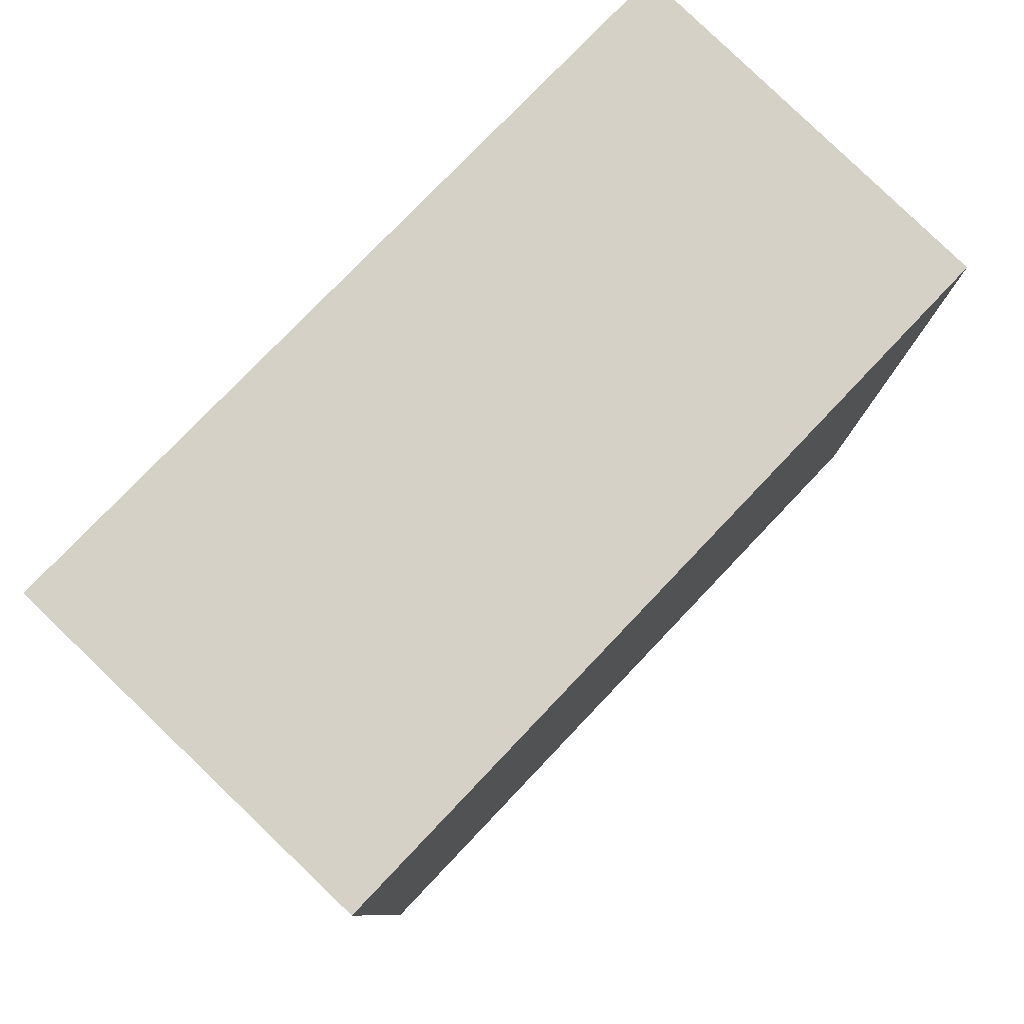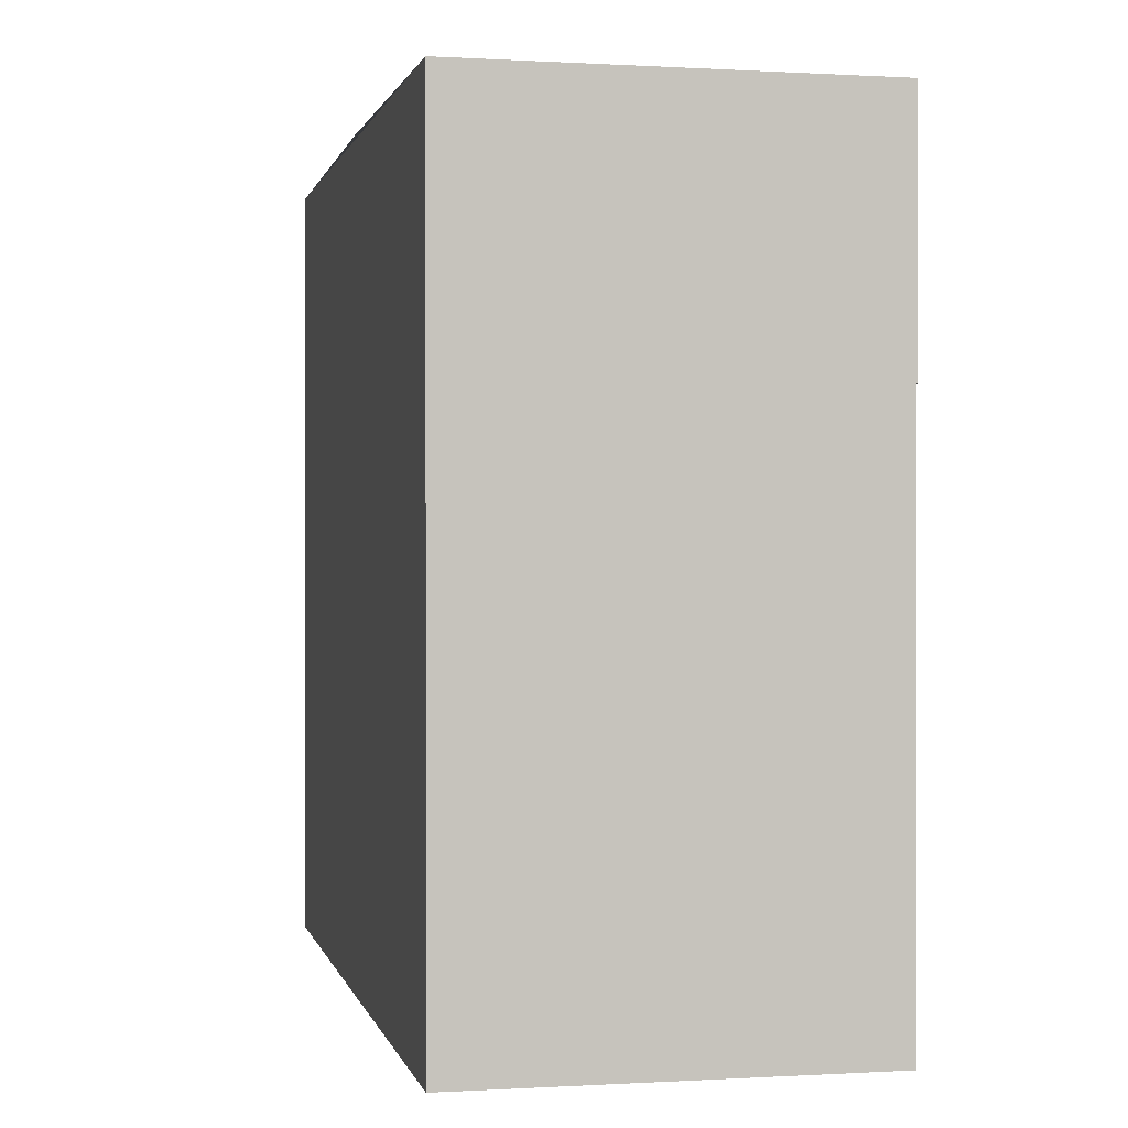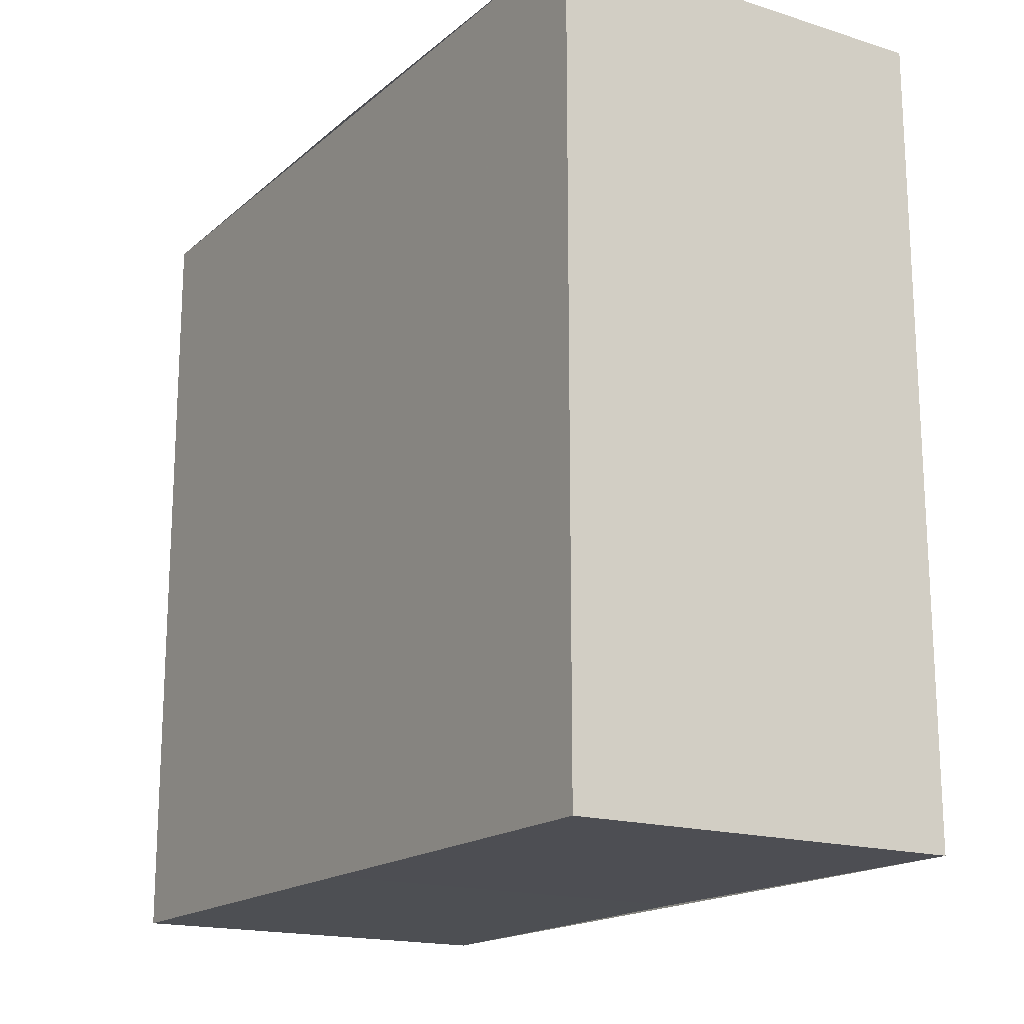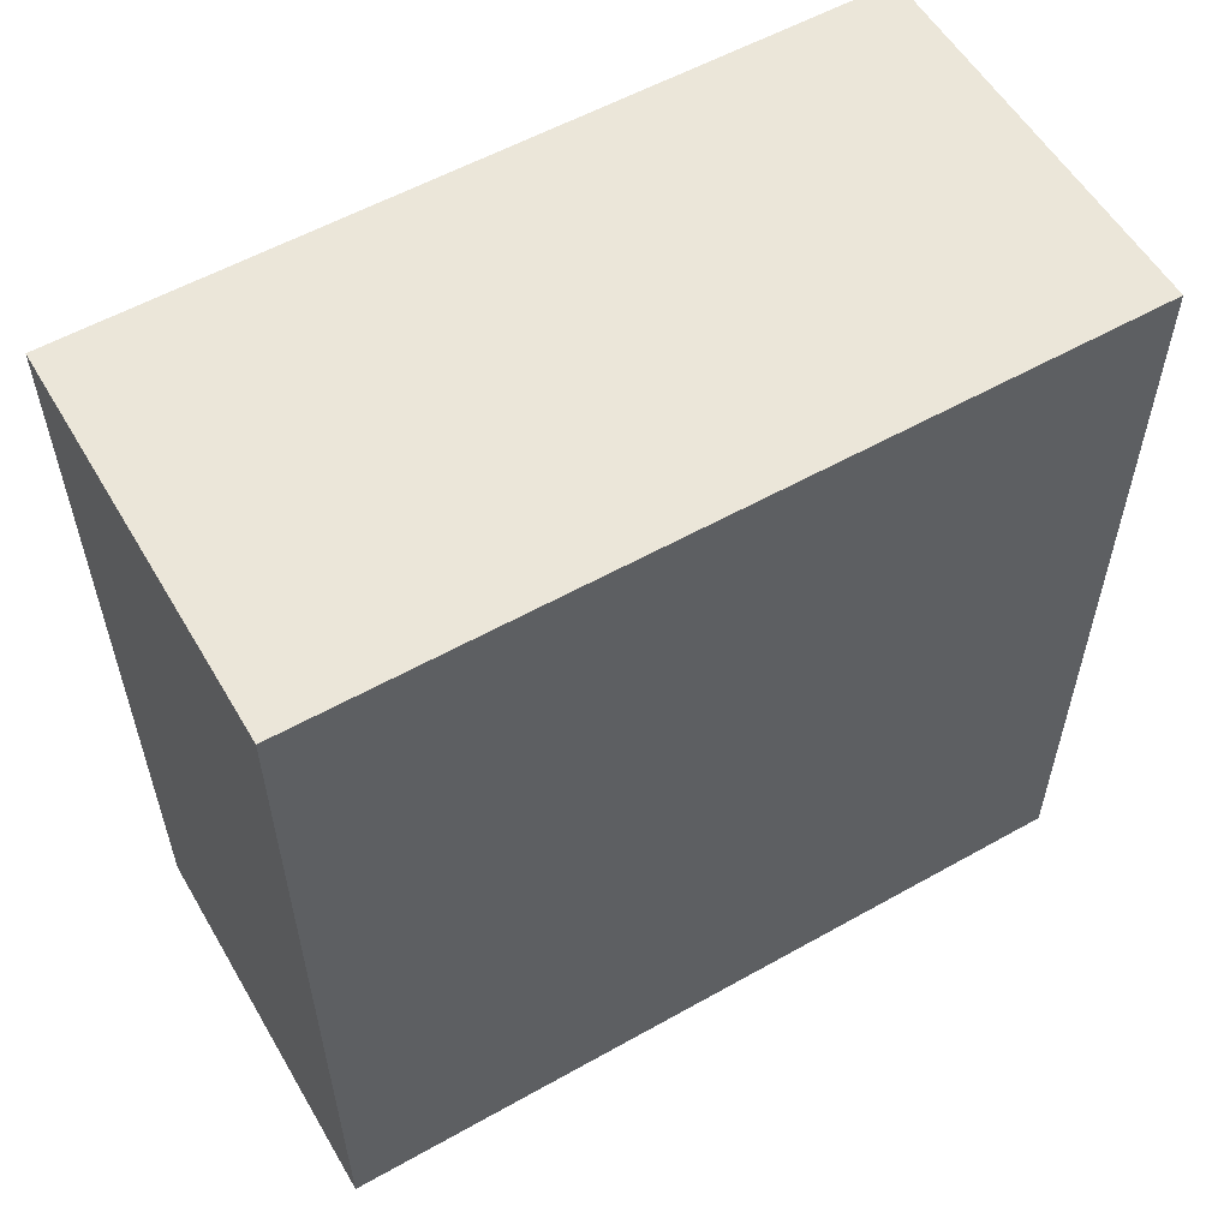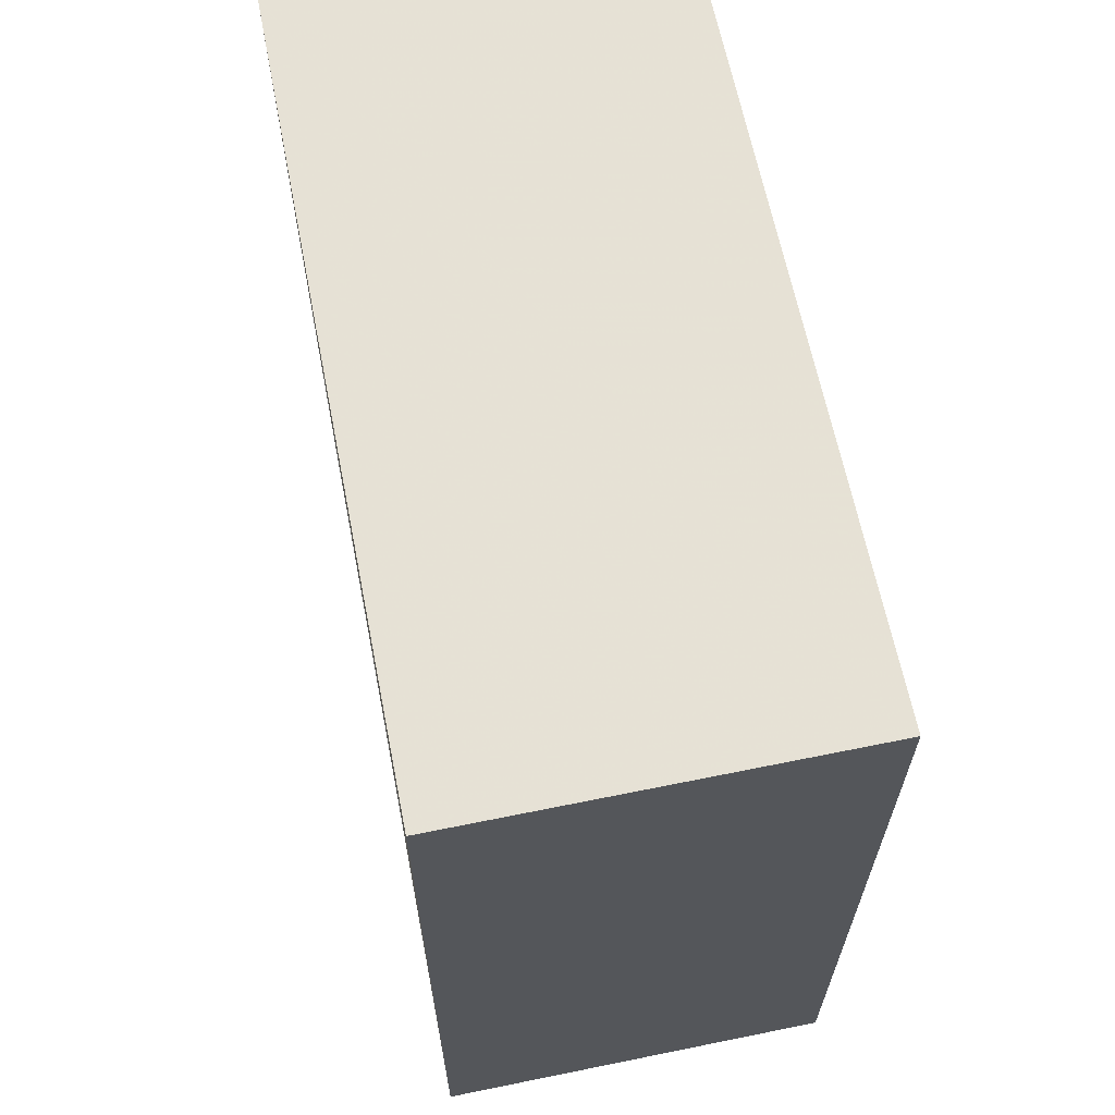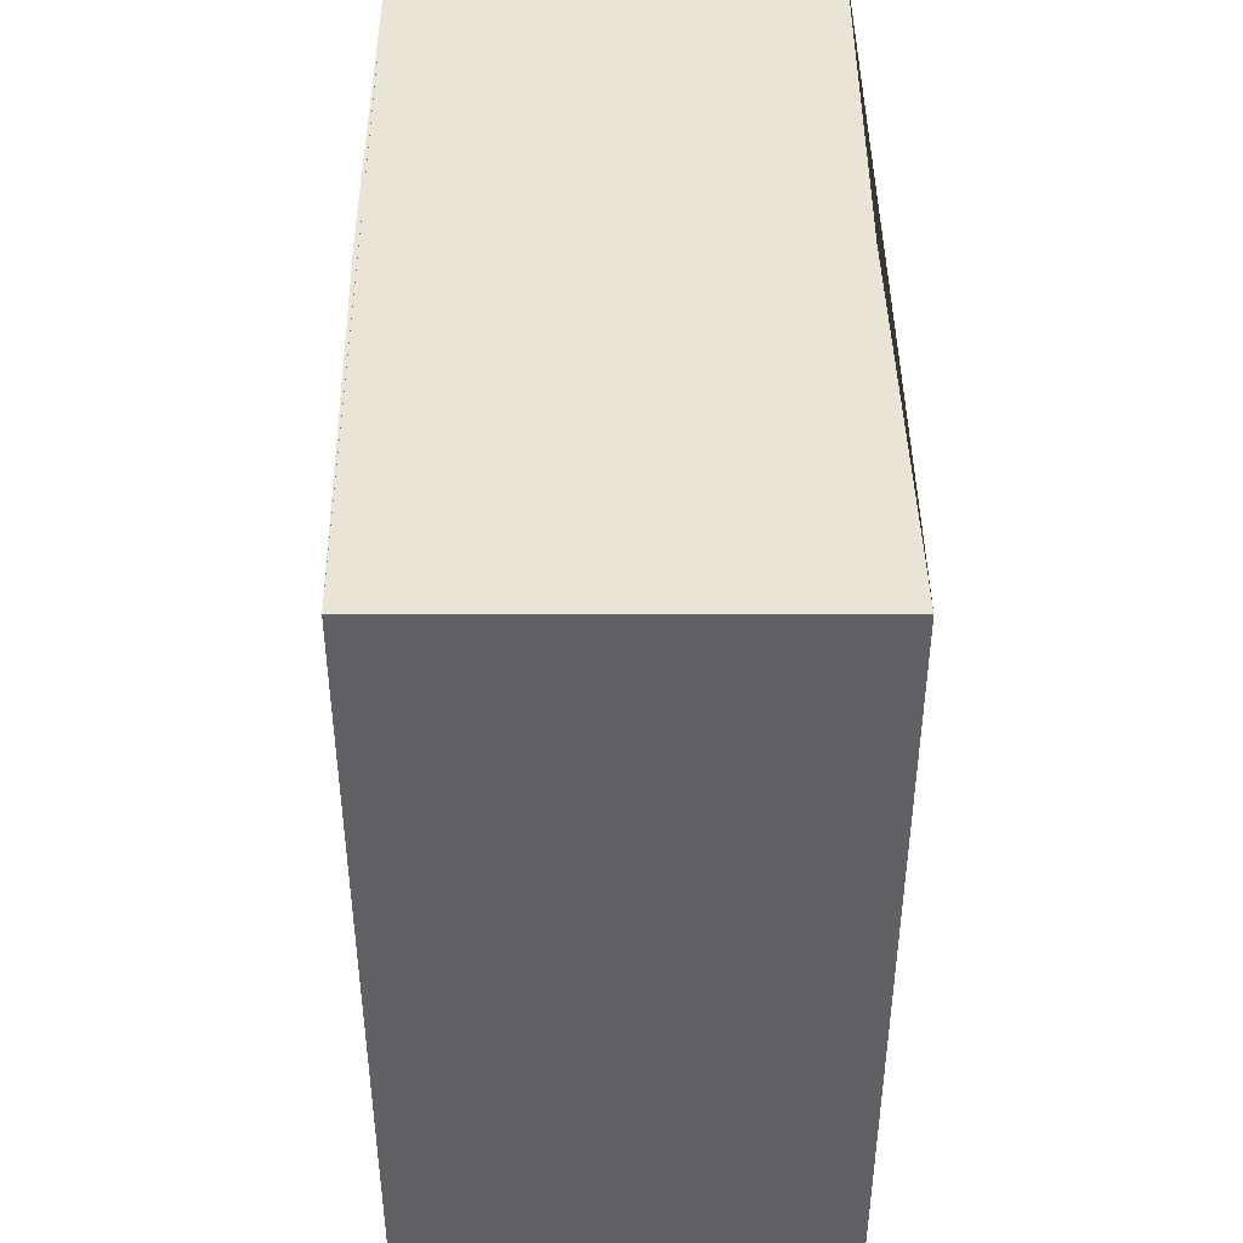
<metadata>
{"format":"obj","ext":"obj","renderer":"f3d","projection":"perspective","resolution":1024,"background":"white","views":[{"elev":79.6,"azim":43.7,"up":"+Z"},{"elev":0.6,"azim":167.7,"up":"+Y"},{"elev":-17.2,"azim":-32.4,"up":"+Y"},{"elev":56.6,"azim":59.8,"up":"+Z"},{"elev":64.0,"azim":-10.9,"up":"+Z"},{"elev":43.7,"azim":179.5,"up":"+Y"}]}
</metadata>
<code>
o 5742
v 2168 1877 7.415
v 2168 1877 7.405
v 2168 1877 7.405
v 2168 1877 7.395
v 2168 1877 7.395
v 2168 1877 7.395
v 2168 1877 7.415
v 2168 1877 7.415
v 2168 1877 7.395
v 2168 1877 7.395
v 2168 1877 7.395
v 2168 1877 7.415
v 2168 1877 7.395
v 2168 1877 7.415
v 2168 1877 7.415
v 2168 1877 7.415
v 2168 1877 7.395
v 2168 1877 7.415
v 2168 1877 7.405
v 2168 1877 7.395
v 2168 1877 7.405
v 2168 1877 7.415
v 2168 1877 7.395
v 2168 1877 7.395
v 2168 1877 7.415
v 2168 1877 7.415
f 1 2 3
f 4 3 2
f 5 1 6
f 7 4 8
f 5 9 10
f 3 9 11
f 12 13 9
f 7 14 15
f 2 14 16
f 17 18 14
f 19 20 13
f 17 19 21
f 12 21 19
f 21 22 18
f 23 20 24
f 25 22 26

</code>
